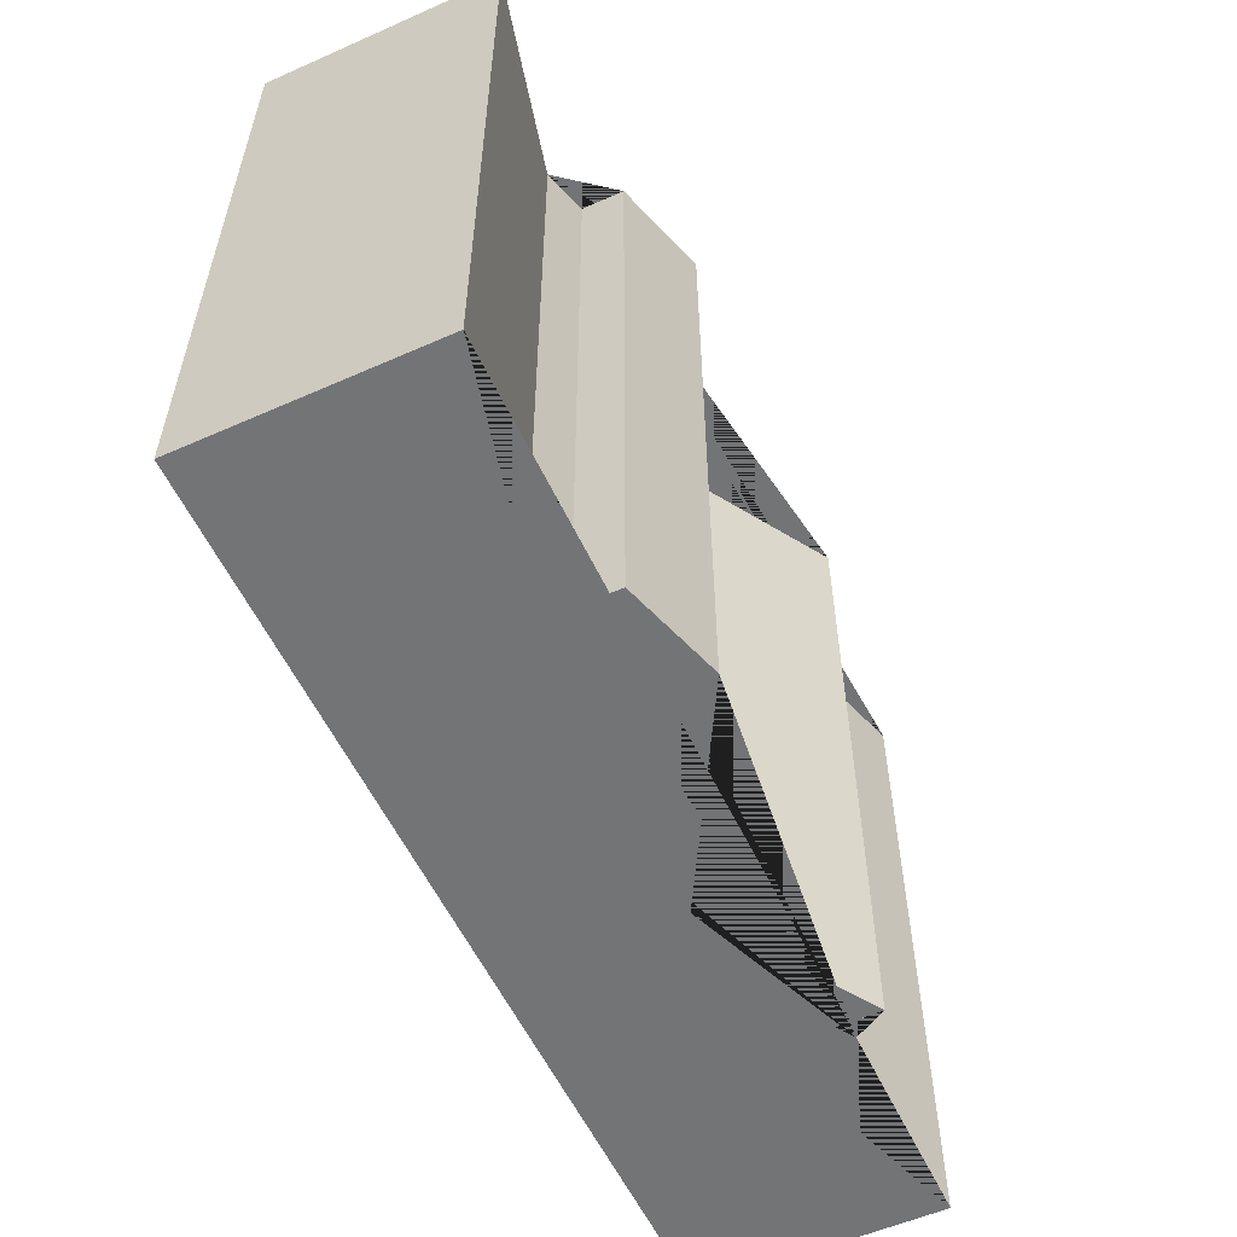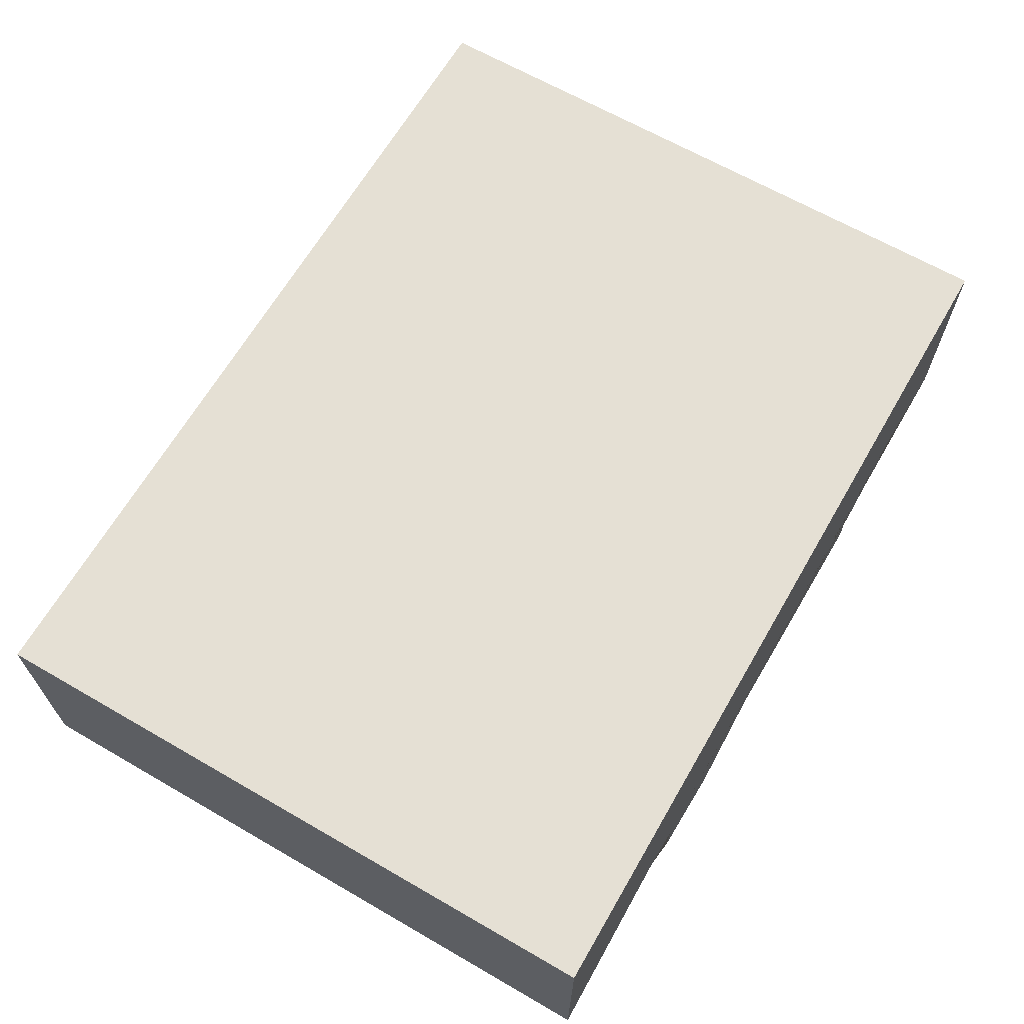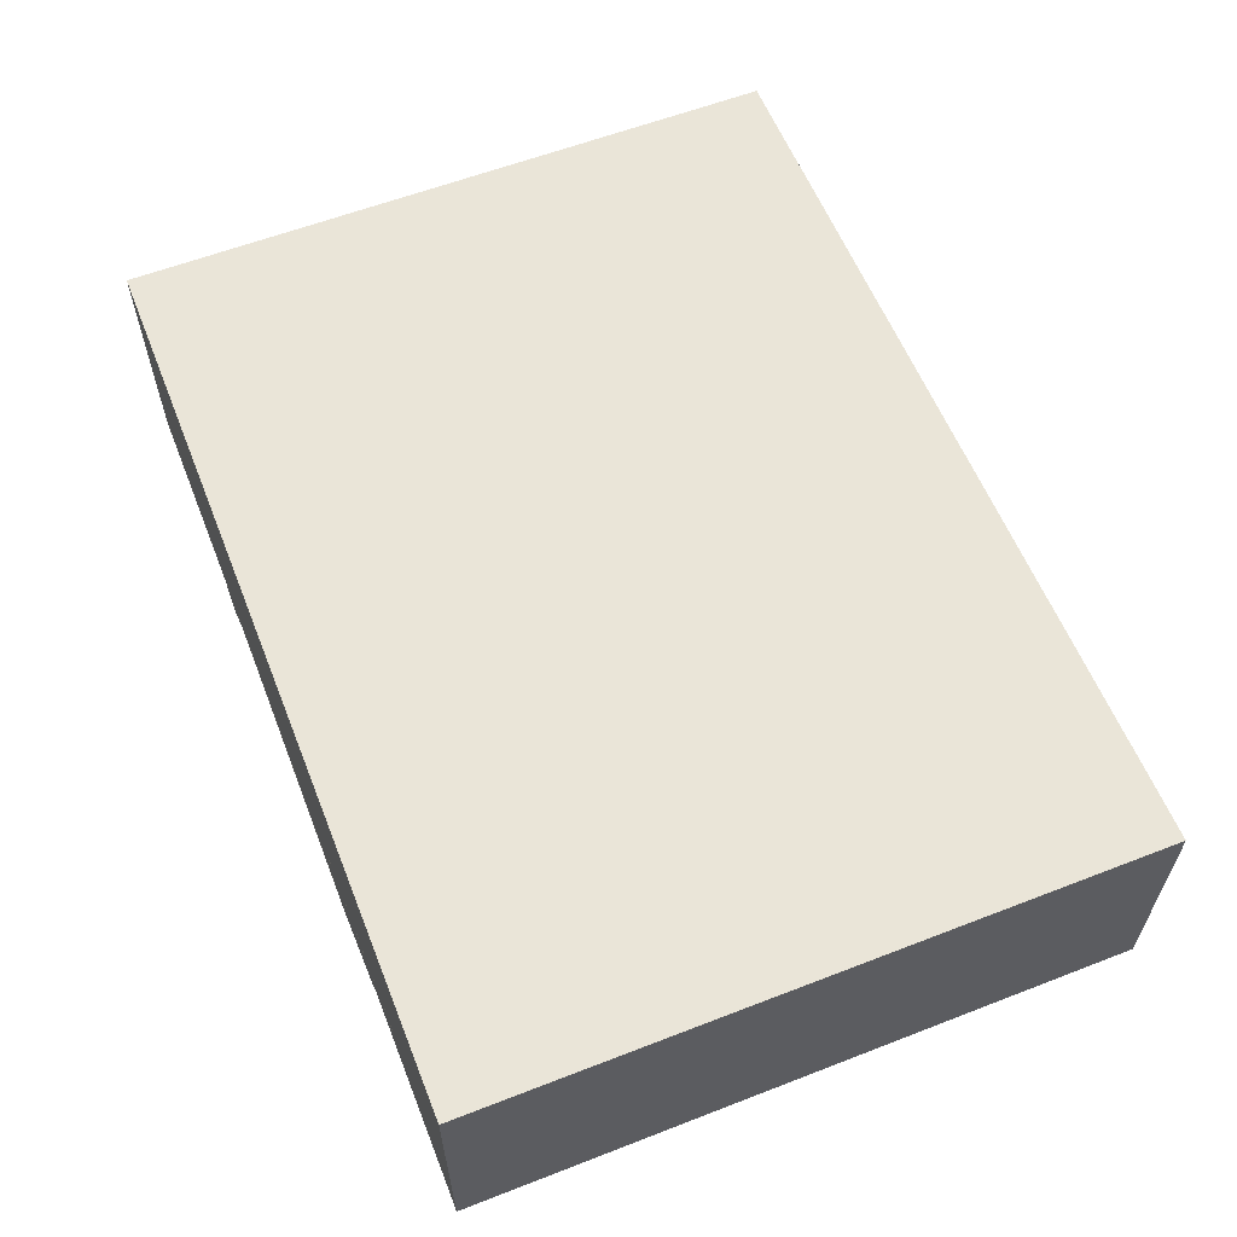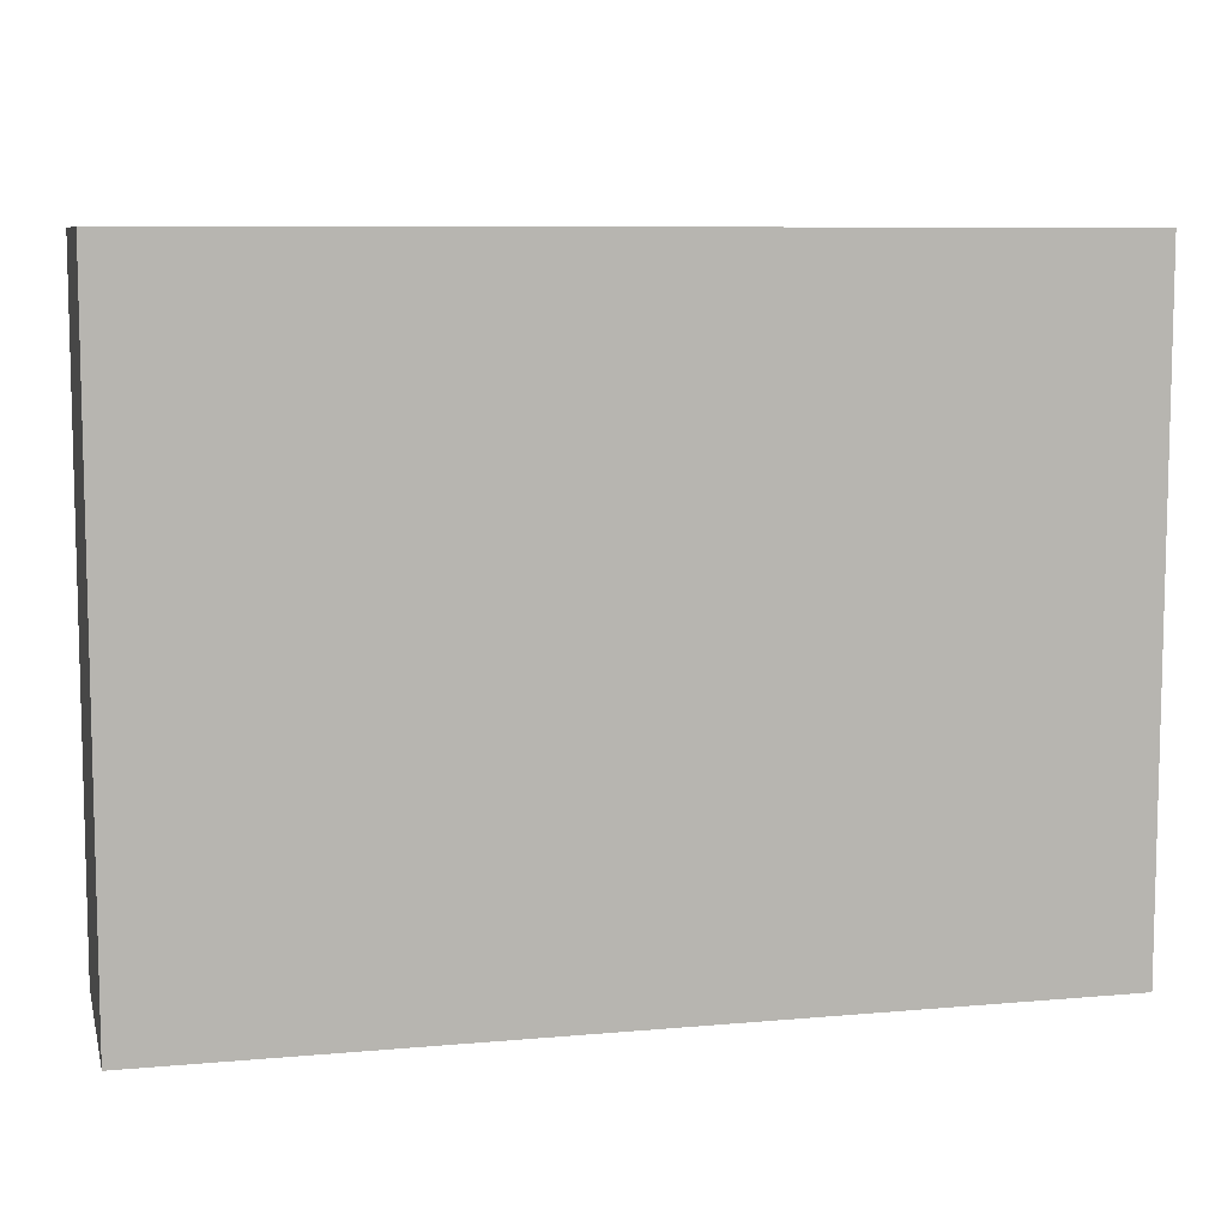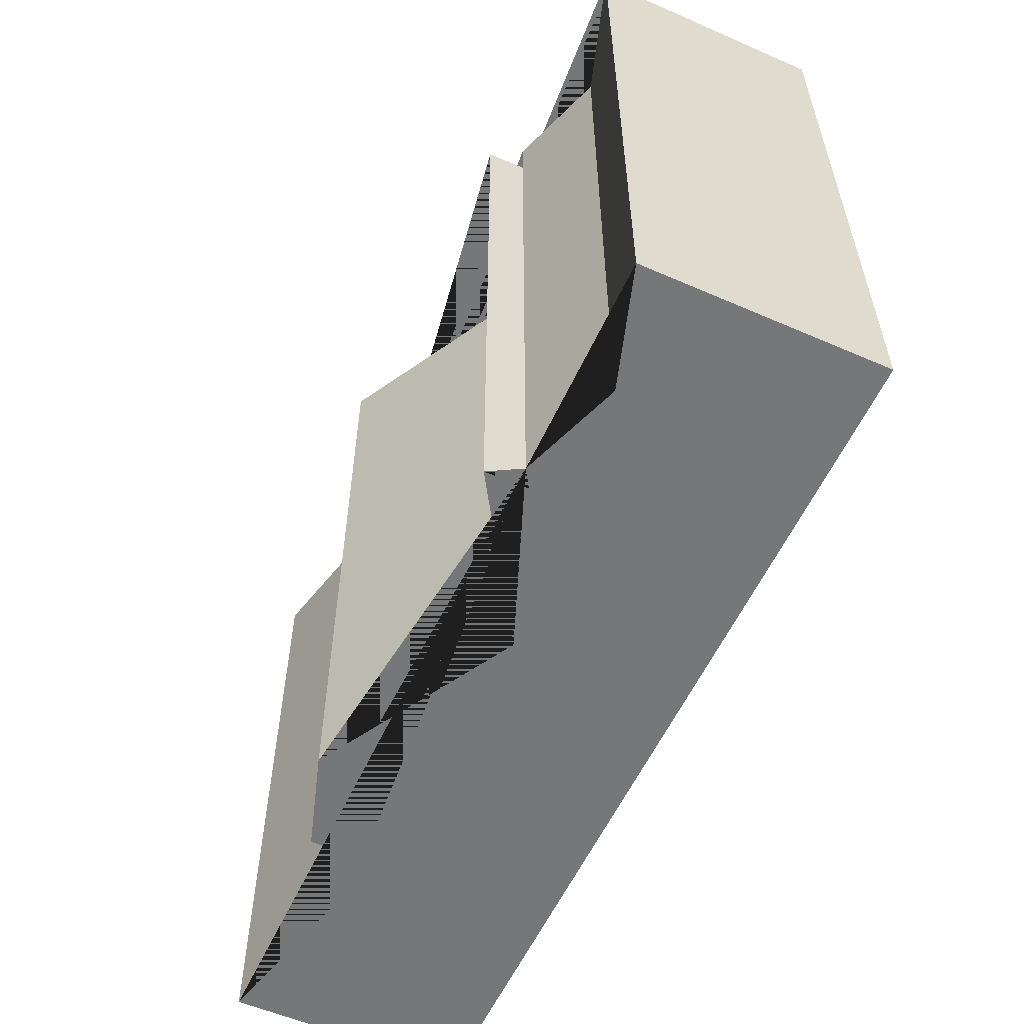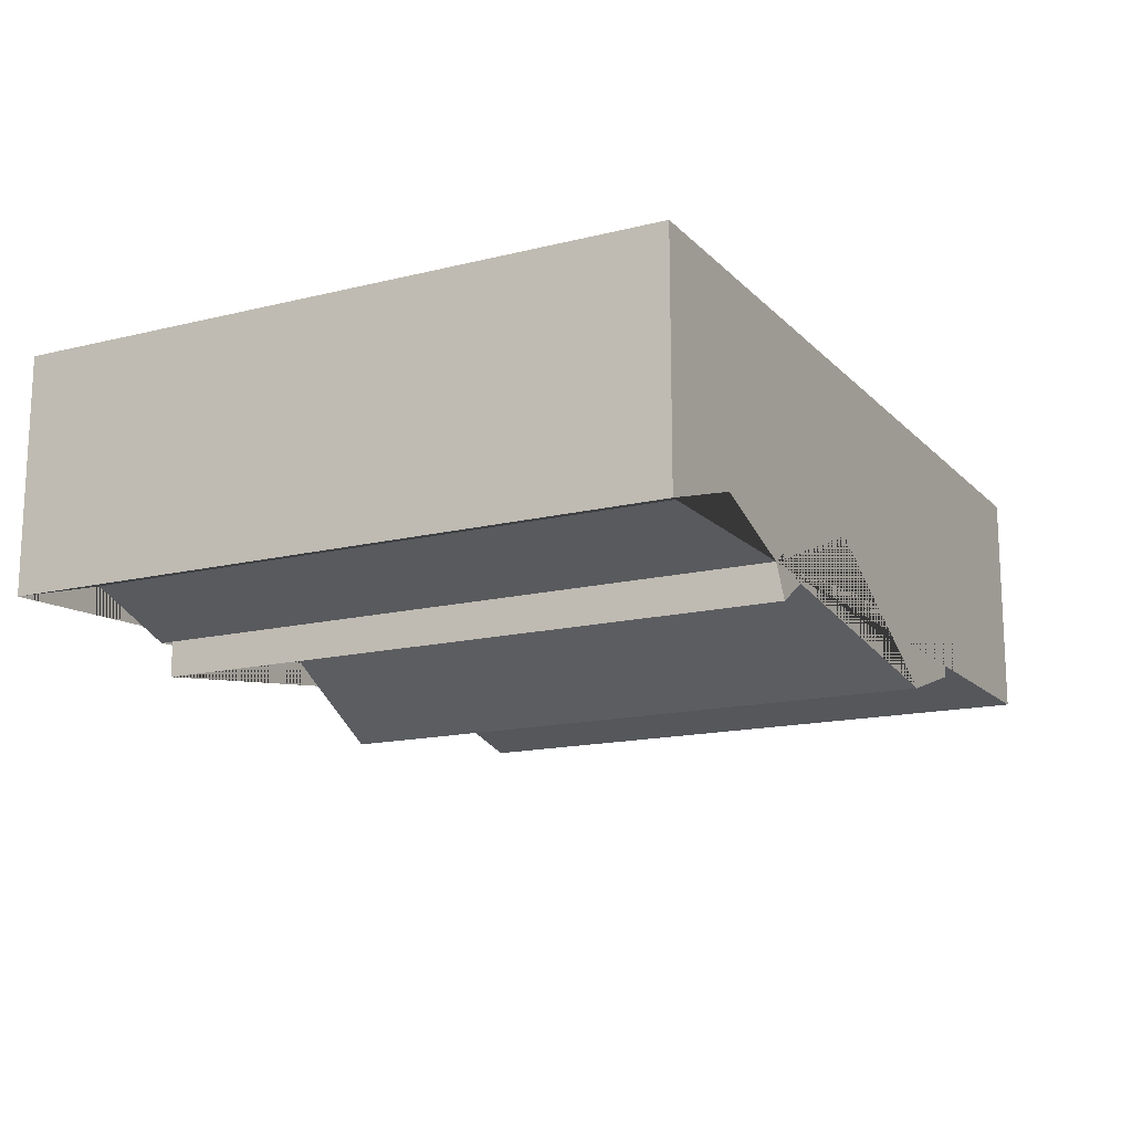
<metadata>
{"format":"obj","ext":"obj","renderer":"f3d","projection":"perspective","resolution":1024,"background":"white","views":[{"elev":-56.2,"azim":114.8,"up":"+Y"},{"elev":65.7,"azim":120.1,"up":"+Z"},{"elev":59.5,"azim":68.3,"up":"+Z"},{"elev":8.4,"azim":-13.7,"up":"+Y"},{"elev":-57.0,"azim":-114.4,"up":"+Y"},{"elev":-15.3,"azim":-62.3,"up":"+Z"}]}
</metadata>
<code>
g Mesh1 Brown_Waterfall Model
v 3 7.219e-16 -2.888e-13
v 3 3.61e-16 -0.78
v 3 2.2 -0.78
v 3 2.2 -2.888e-13
f 1 2 3 4
v 0.701 7.219e-16 -0.78
v 0.7587 7.219e-16 -0.7436
v 0.7587 7.219e-16 -0.8836
v 1.275 7.219e-16 -0.5573
v 1.924 7.219e-16 -0.92
v 2.241 7.219e-16 -0.8199
v 2.241 7.219e-16 -0.6799
v 2.387 7.219e-16 -0.6338
v 7.508e-14 7.219e-16 -0
v 0 3.61e-16 -0.78
v 0.3719 0 -0.6611
f 5 6 7 8 9 10 11 12 2 1 13 14 15
v 0.701 2.2 -0.78
v 0.7587 2.2 -0.7436
f 16 17 6 5
v 2.387 2.2 -0.6338
v 2.241 2.2 -0.6799
v 2.241 2.2 -0.8199
v 1.924 2.2 -0.92
v 1.275 2.2 -0.5573
v 0.7587 2.2 -0.8836
v 0.3719 2.2 -0.6611
v 0 2.2 -0.78
v 7.508e-14 2.2 -0
f 18 19 20 21 22 23 17 16 24 25 26 4 3
f 12 11 19 18
f 19 11 10 20
f 9 21 20 10
f 8 22 21 9
f 7 23 22 8
f 6 17 23 7
f 18 3 2 12
f 24 16 5 15
f 25 24 15 14
f 14 13 26 25
f 4 26 13 1

</code>
